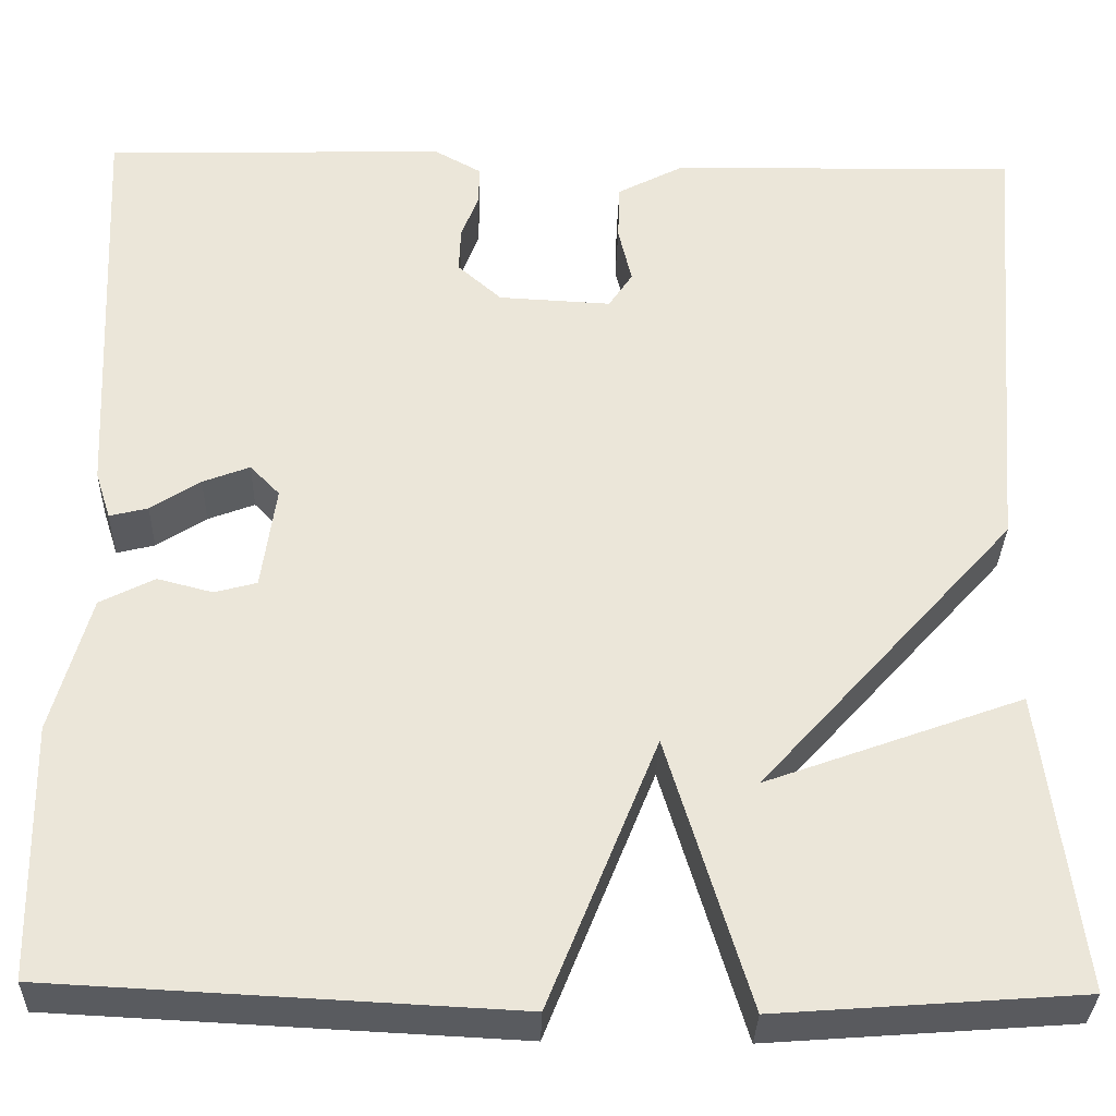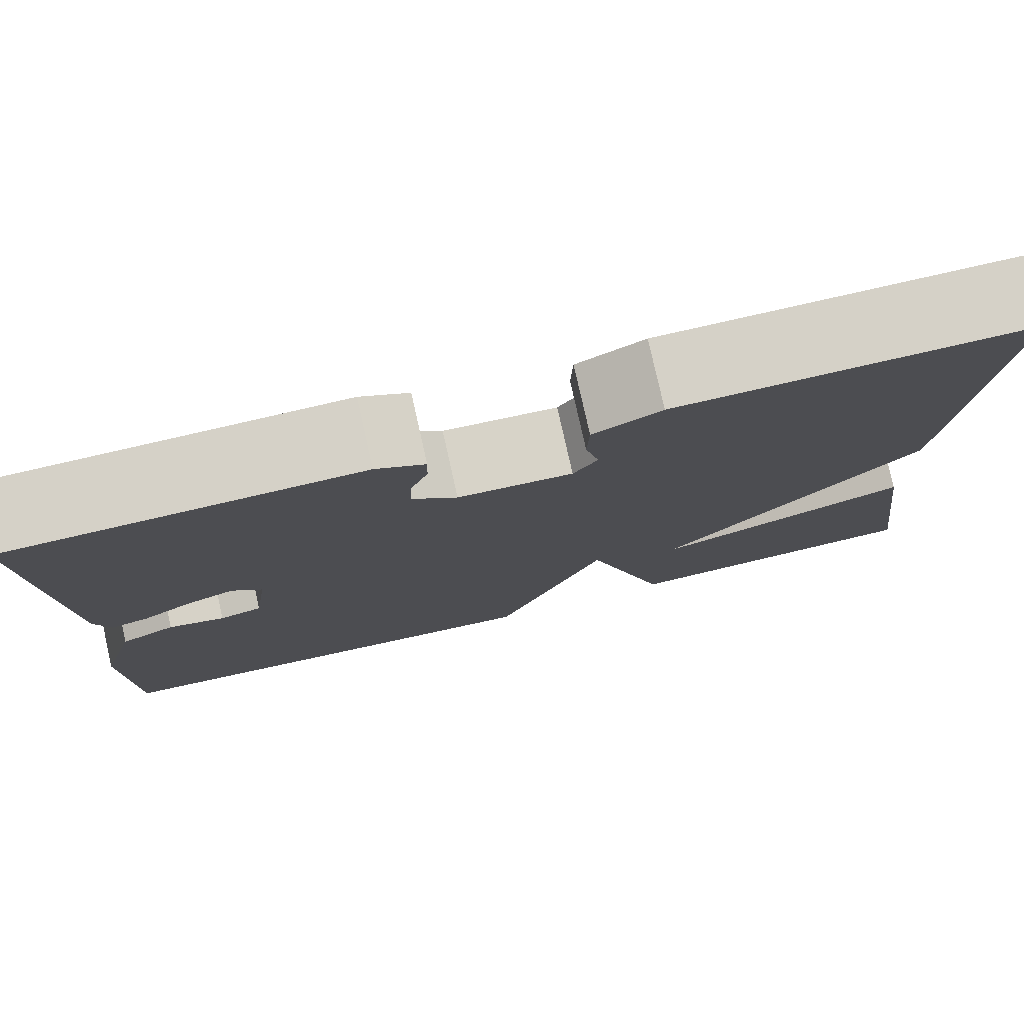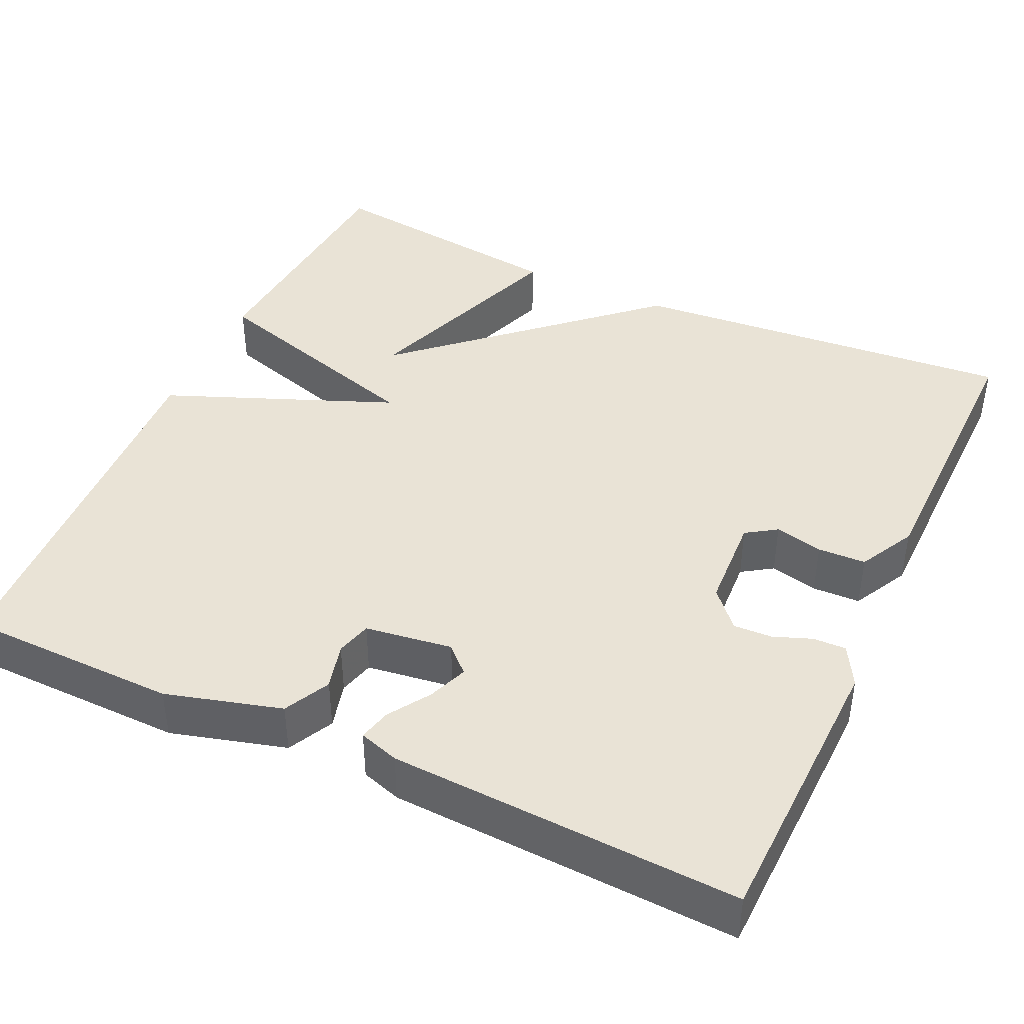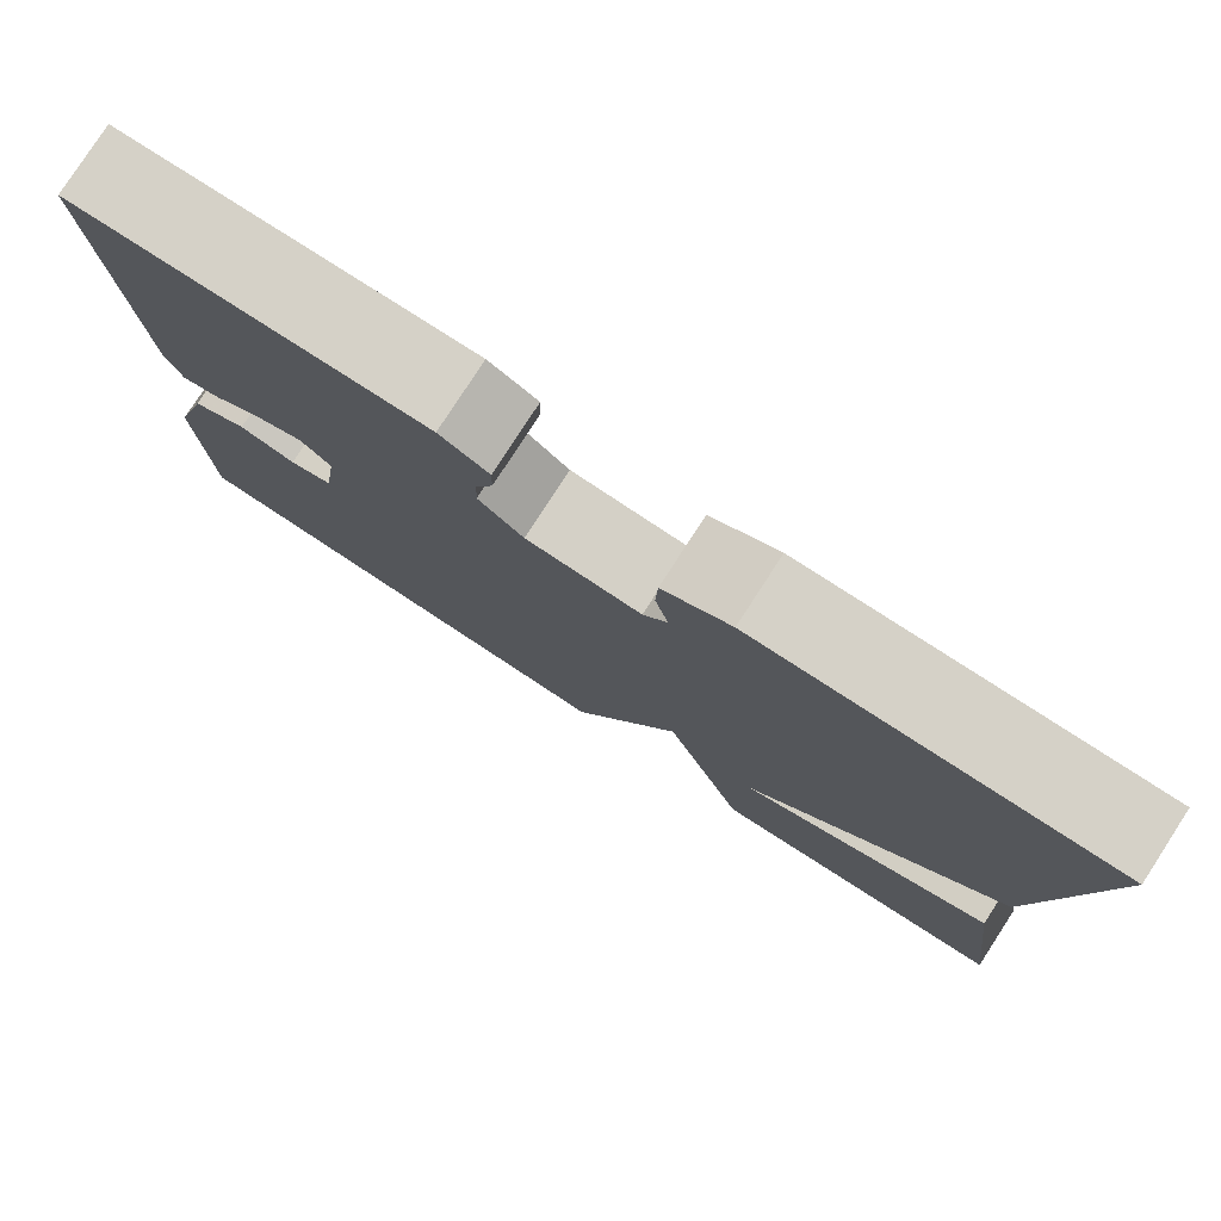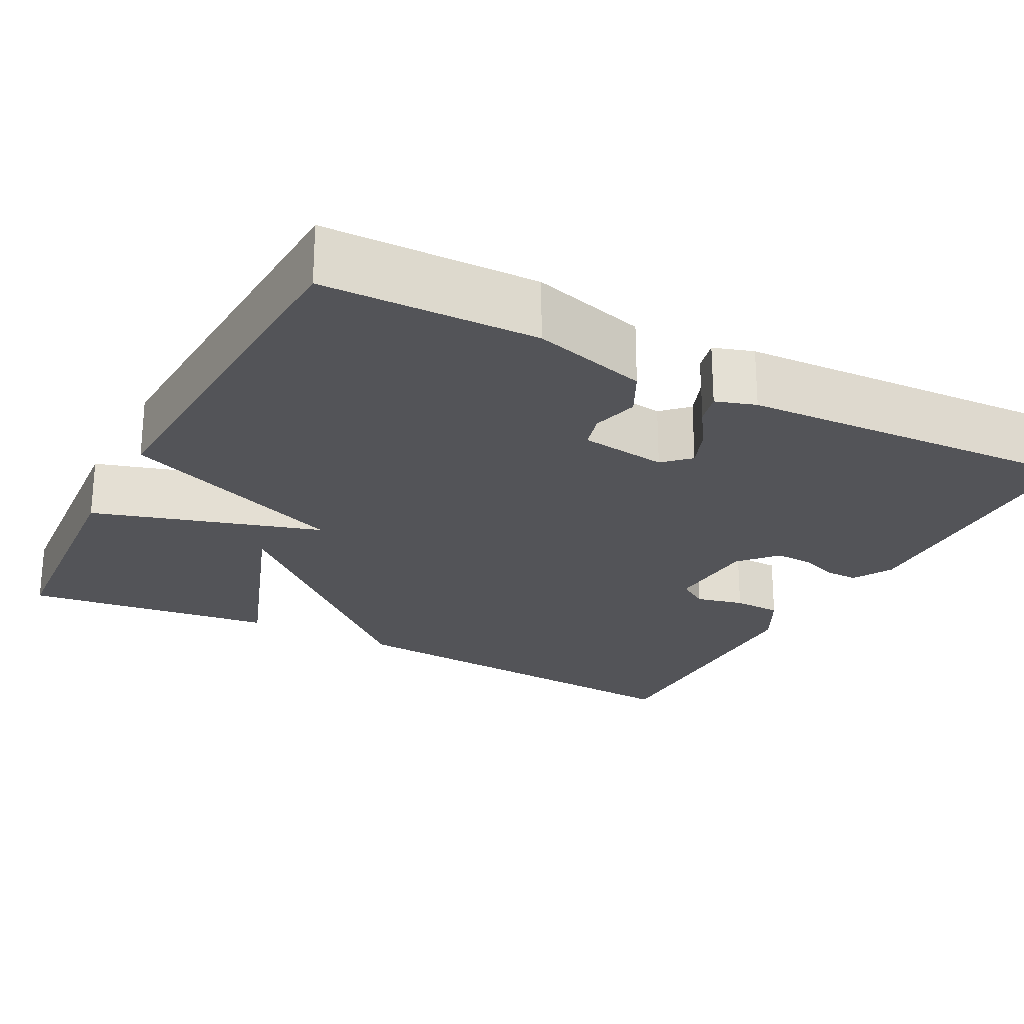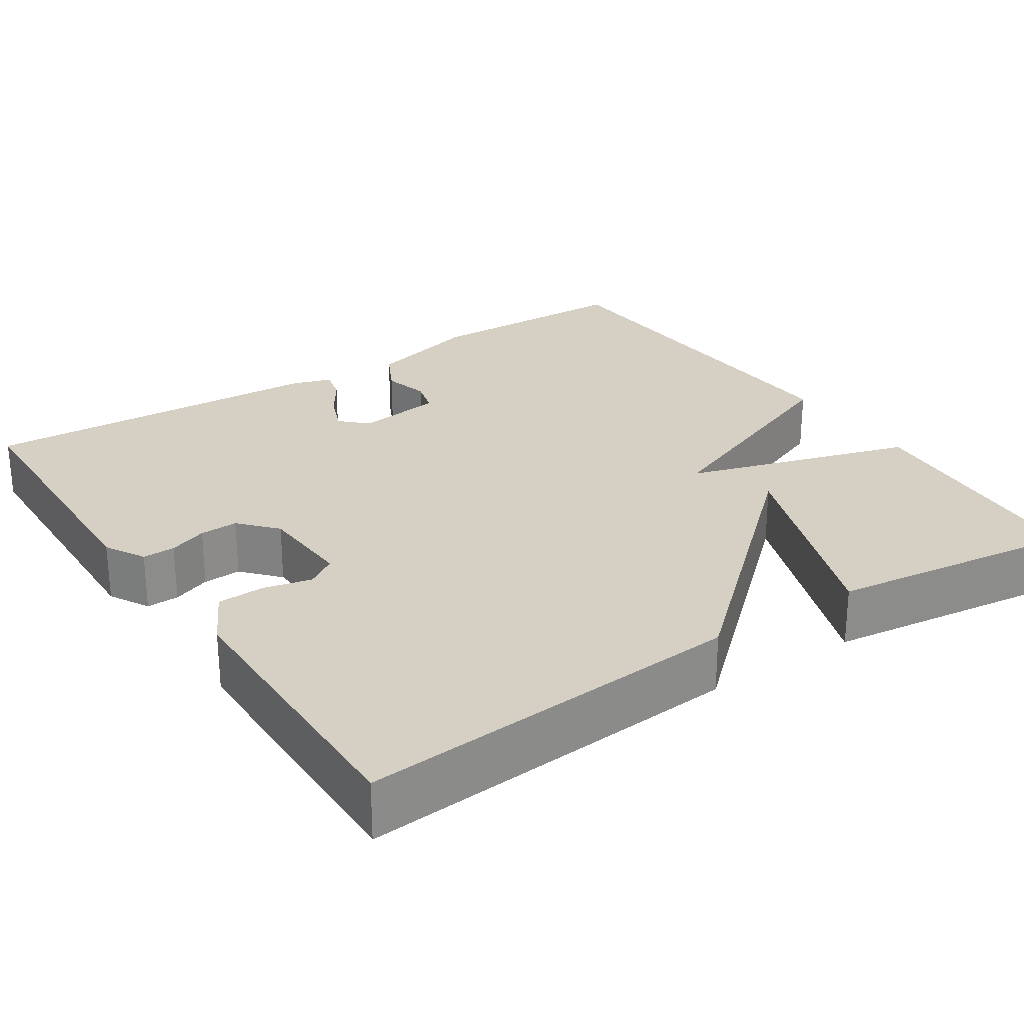
<metadata>
{"format":"obj","ext":"obj","renderer":"f3d","projection":"perspective","resolution":1024,"background":"white","views":[{"elev":-32.6,"azim":-1.6,"up":"+Z"},{"elev":78.6,"azim":-12.6,"up":"+Z"},{"elev":42.3,"azim":-65.2,"up":"+Y"},{"elev":79.7,"azim":33.0,"up":"+Z"},{"elev":-23.6,"azim":-117.7,"up":"+Y"},{"elev":26.3,"azim":56.5,"up":"+Y"}]}
</metadata>
<code>
v -0.5 0.07 0.5
v -0.141 0.07 0.511
v -0.091 0.07 0.483
v -0.092 0.07 0.442
v -0.11 0.07 0.394
v -0.112 0.07 0.346
v -0.066 0.07 0.305
v 0.052 0.07 0.299
v 0.077 0.07 0.337
v 0.063 0.07 0.397
v 0.065 0.07 0.457
v 0.135 0.07 0.494
v 0.5 0.07 0.5
v 0.46 0.07 0.014
v 0.192 0.07 -0.284
v 0.46 0.07 -0.186
v 0.5 0.07 -0.5
v 0.182 0.07 -0.524
v 0.096 0.07 -0.239
v -0.018 0.07 -0.524
v -0.5 0.07 -0.5
v -0.505 0.07 -0.234
v -0.465 0.07 -0.09
v -0.408 0.07 -0.061
v -0.35 0.07 -0.076
v -0.306 0.07 -0.064
v -0.291 0.07 0.045
v -0.322 0.07 0.077
v -0.371 0.07 0.058
v -0.423 0.07 0.024
v -0.463 0.07 0.014
v -0.479 0.07 0.064
v -0.5 0 0.5
v -0.141 0 0.511
v -0.091 0 0.483
v -0.092 0 0.442
v -0.11 0 0.394
v -0.112 0 0.346
v -0.066 0 0.305
v 0.052 0 0.299
v 0.077 0 0.337
v 0.063 0 0.397
v 0.065 0 0.457
v 0.135 0 0.494
v 0.5 0 0.5
v 0.46 0 0.014
v 0.192 0 -0.284
v 0.46 0 -0.186
v 0.5 0 -0.5
v 0.182 0 -0.524
v 0.096 0 -0.239
v -0.018 0 -0.524
v -0.5 0 -0.5
v -0.505 0 -0.234
v -0.465 0 -0.09
v -0.408 0 -0.061
v -0.35 0 -0.076
v -0.306 0 -0.064
v -0.291 0 0.045
v -0.322 0 0.077
v -0.371 0 0.058
v -0.423 0 0.024
v -0.463 0 0.014
v -0.479 0 0.064
f 3 4 5
f 2 3 5
f 1 2 5
f 32 1 5
f 31 32 5
f 30 31 5
f 29 30 5
f 28 29 5 6
f 27 28 6 7
f 26 27 7 8
f 23 24 25
f 22 23 25
f 21 22 25
f 20 21 25
f 19 20 25
f 19 25 26
f 17 18 19
f 15 16 17
f 15 17 19
f 14 15 19
f 12 13 14
f 11 12 14
f 10 11 14
f 9 10 14
f 8 9 14 19
f 8 19 26
f 37 36 35
f 37 35 34
f 37 34 33
f 37 33 64
f 37 64 63
f 37 63 62
f 37 62 61
f 38 37 61 60
f 39 38 60 59
f 40 39 59 58
f 57 56 55
f 57 55 54
f 57 54 53
f 57 53 52
f 57 52 51
f 58 57 51
f 51 50 49
f 49 48 47
f 51 49 47
f 51 47 46
f 46 45 44
f 46 44 43
f 46 43 42
f 46 42 41
f 51 46 41 40
f 58 51 40
f 1 33 34 2
f 2 34 35 3
f 3 35 36 4
f 4 36 37 5
f 5 37 38 6
f 6 38 39 7
f 7 39 40 8
f 8 40 41 9
f 9 41 42 10
f 10 42 43 11
f 11 43 44 12
f 12 44 45 13
f 13 45 46 14
f 14 46 47 15
f 15 47 48 16
f 16 48 49 17
f 17 49 50 18
f 18 50 51 19
f 19 51 52 20
f 20 52 53 21
f 21 53 54 22
f 22 54 55 23
f 23 55 56 24
f 24 56 57 25
f 25 57 58 26
f 26 58 59 27
f 27 59 60 28
f 28 60 61 29
f 29 61 62 30
f 30 62 63 31
f 31 63 64 32
f 32 64 33 1

</code>
